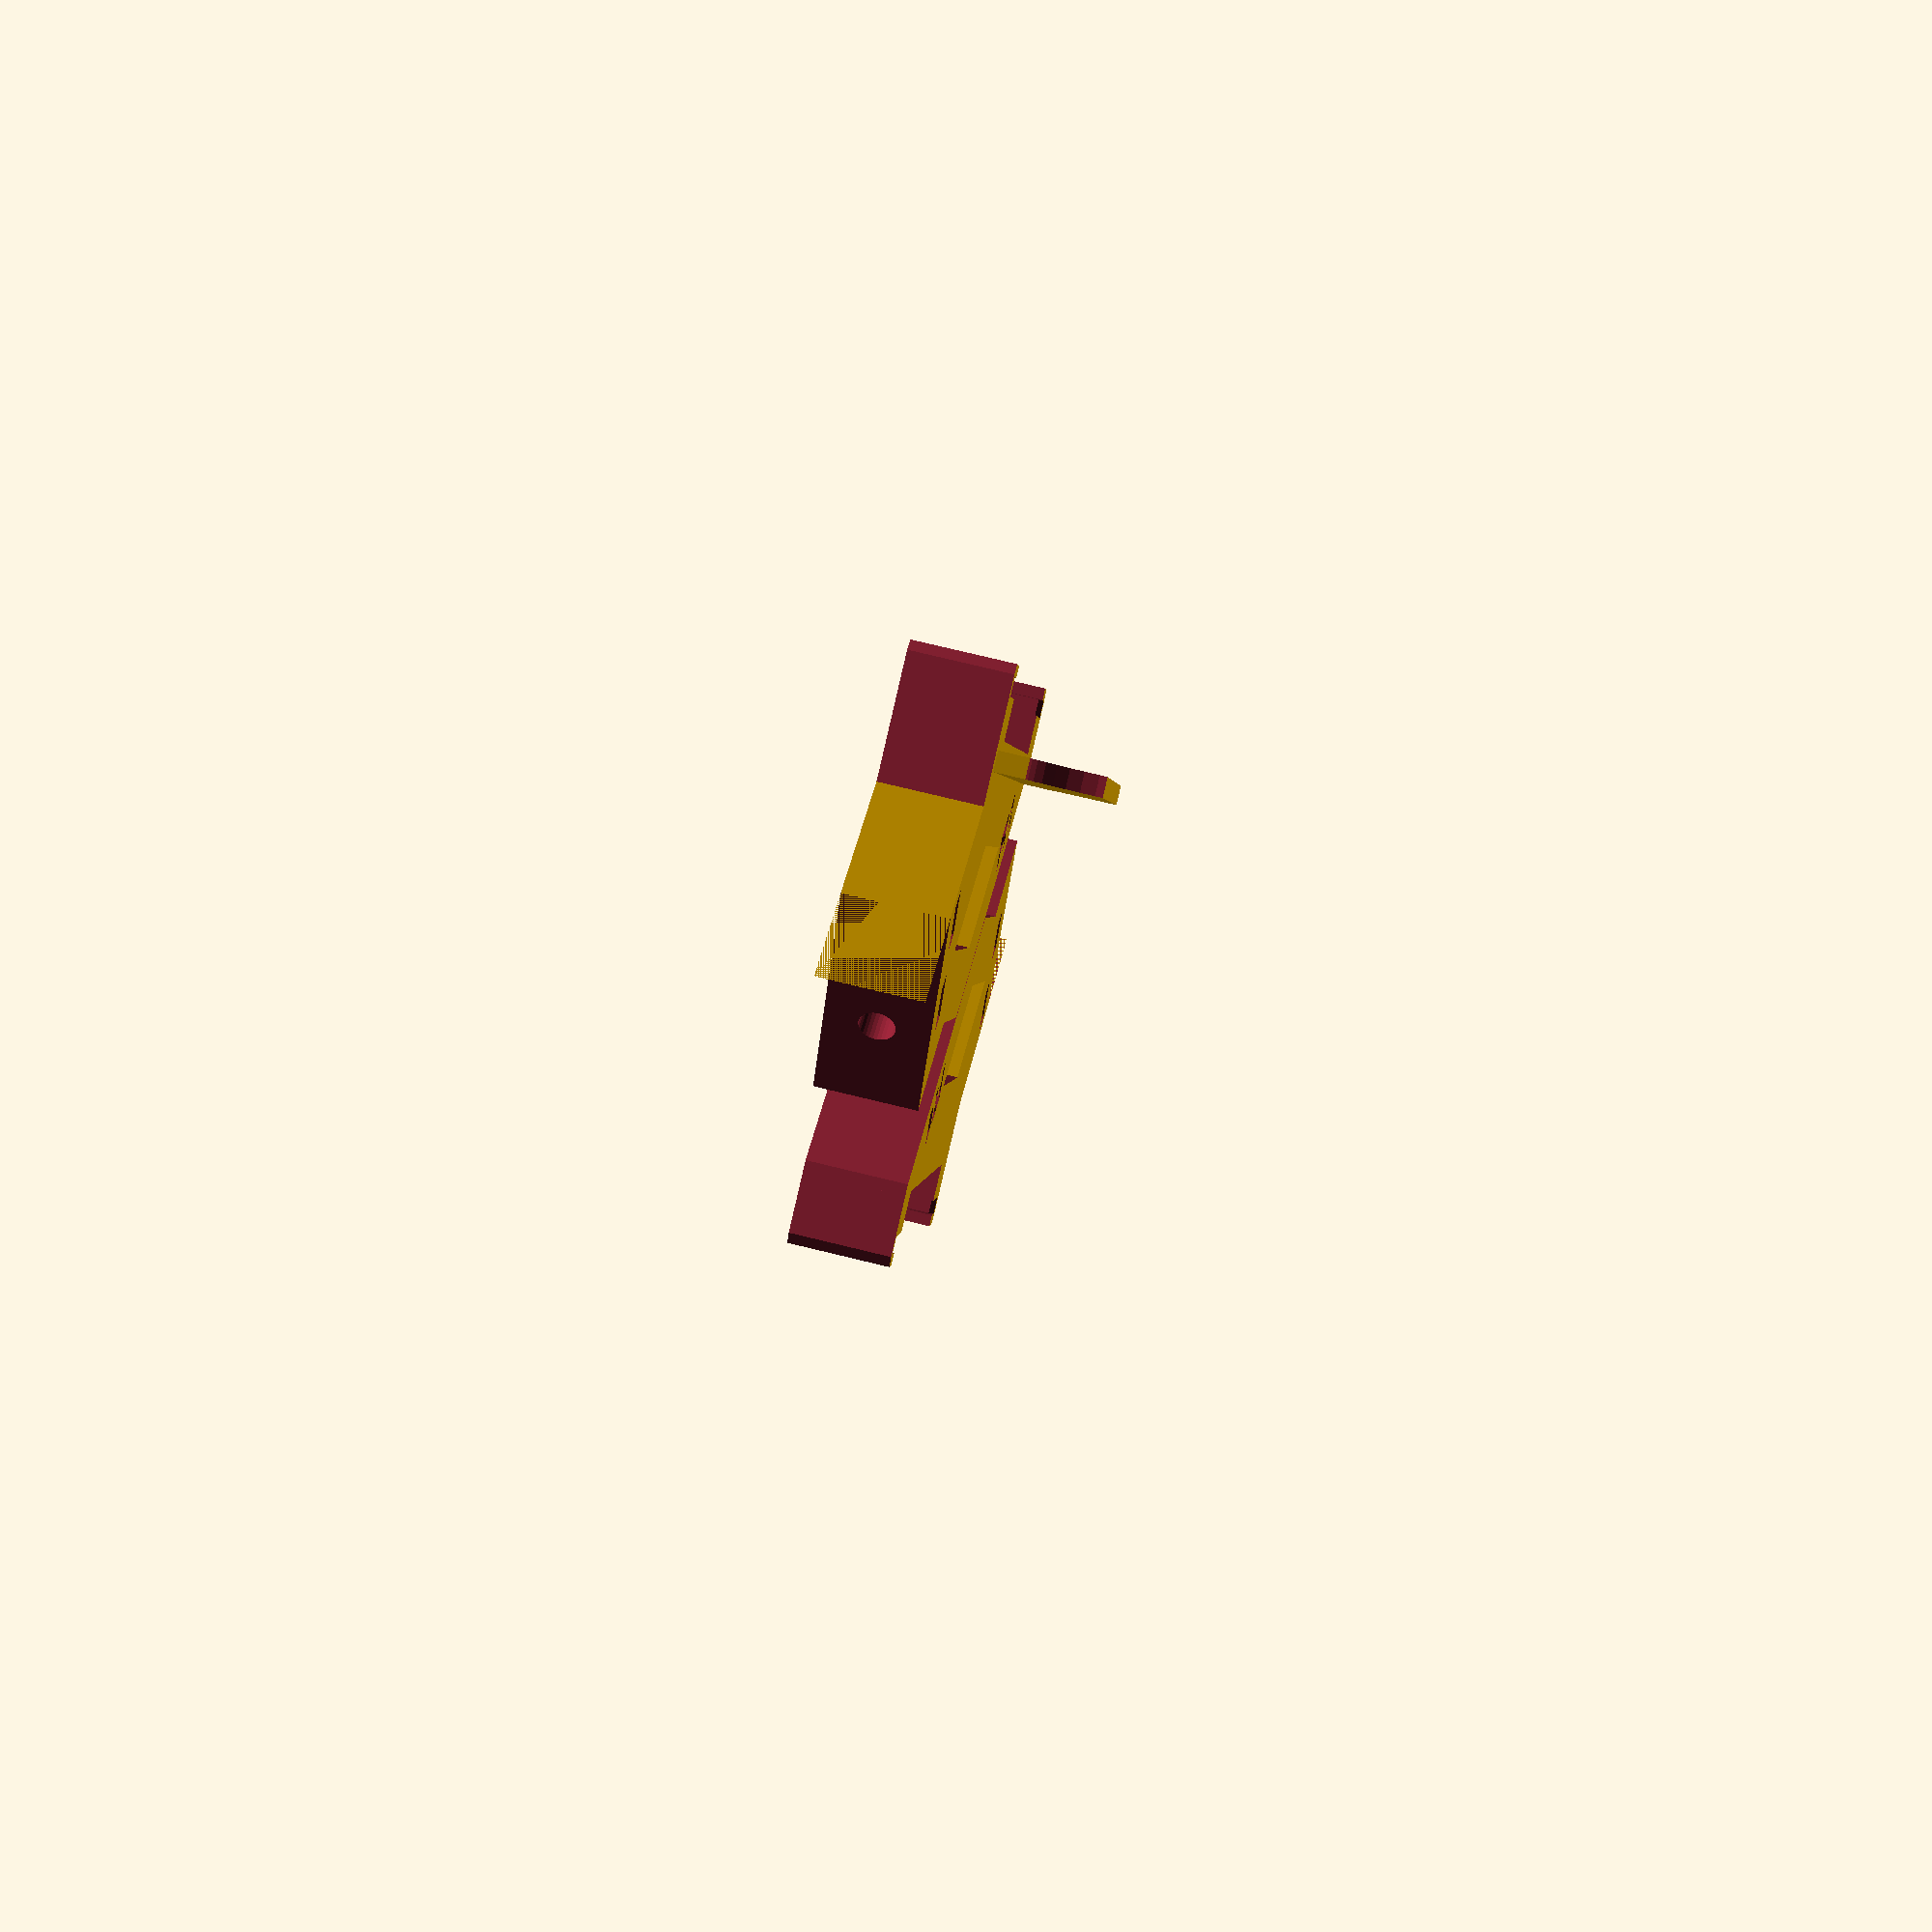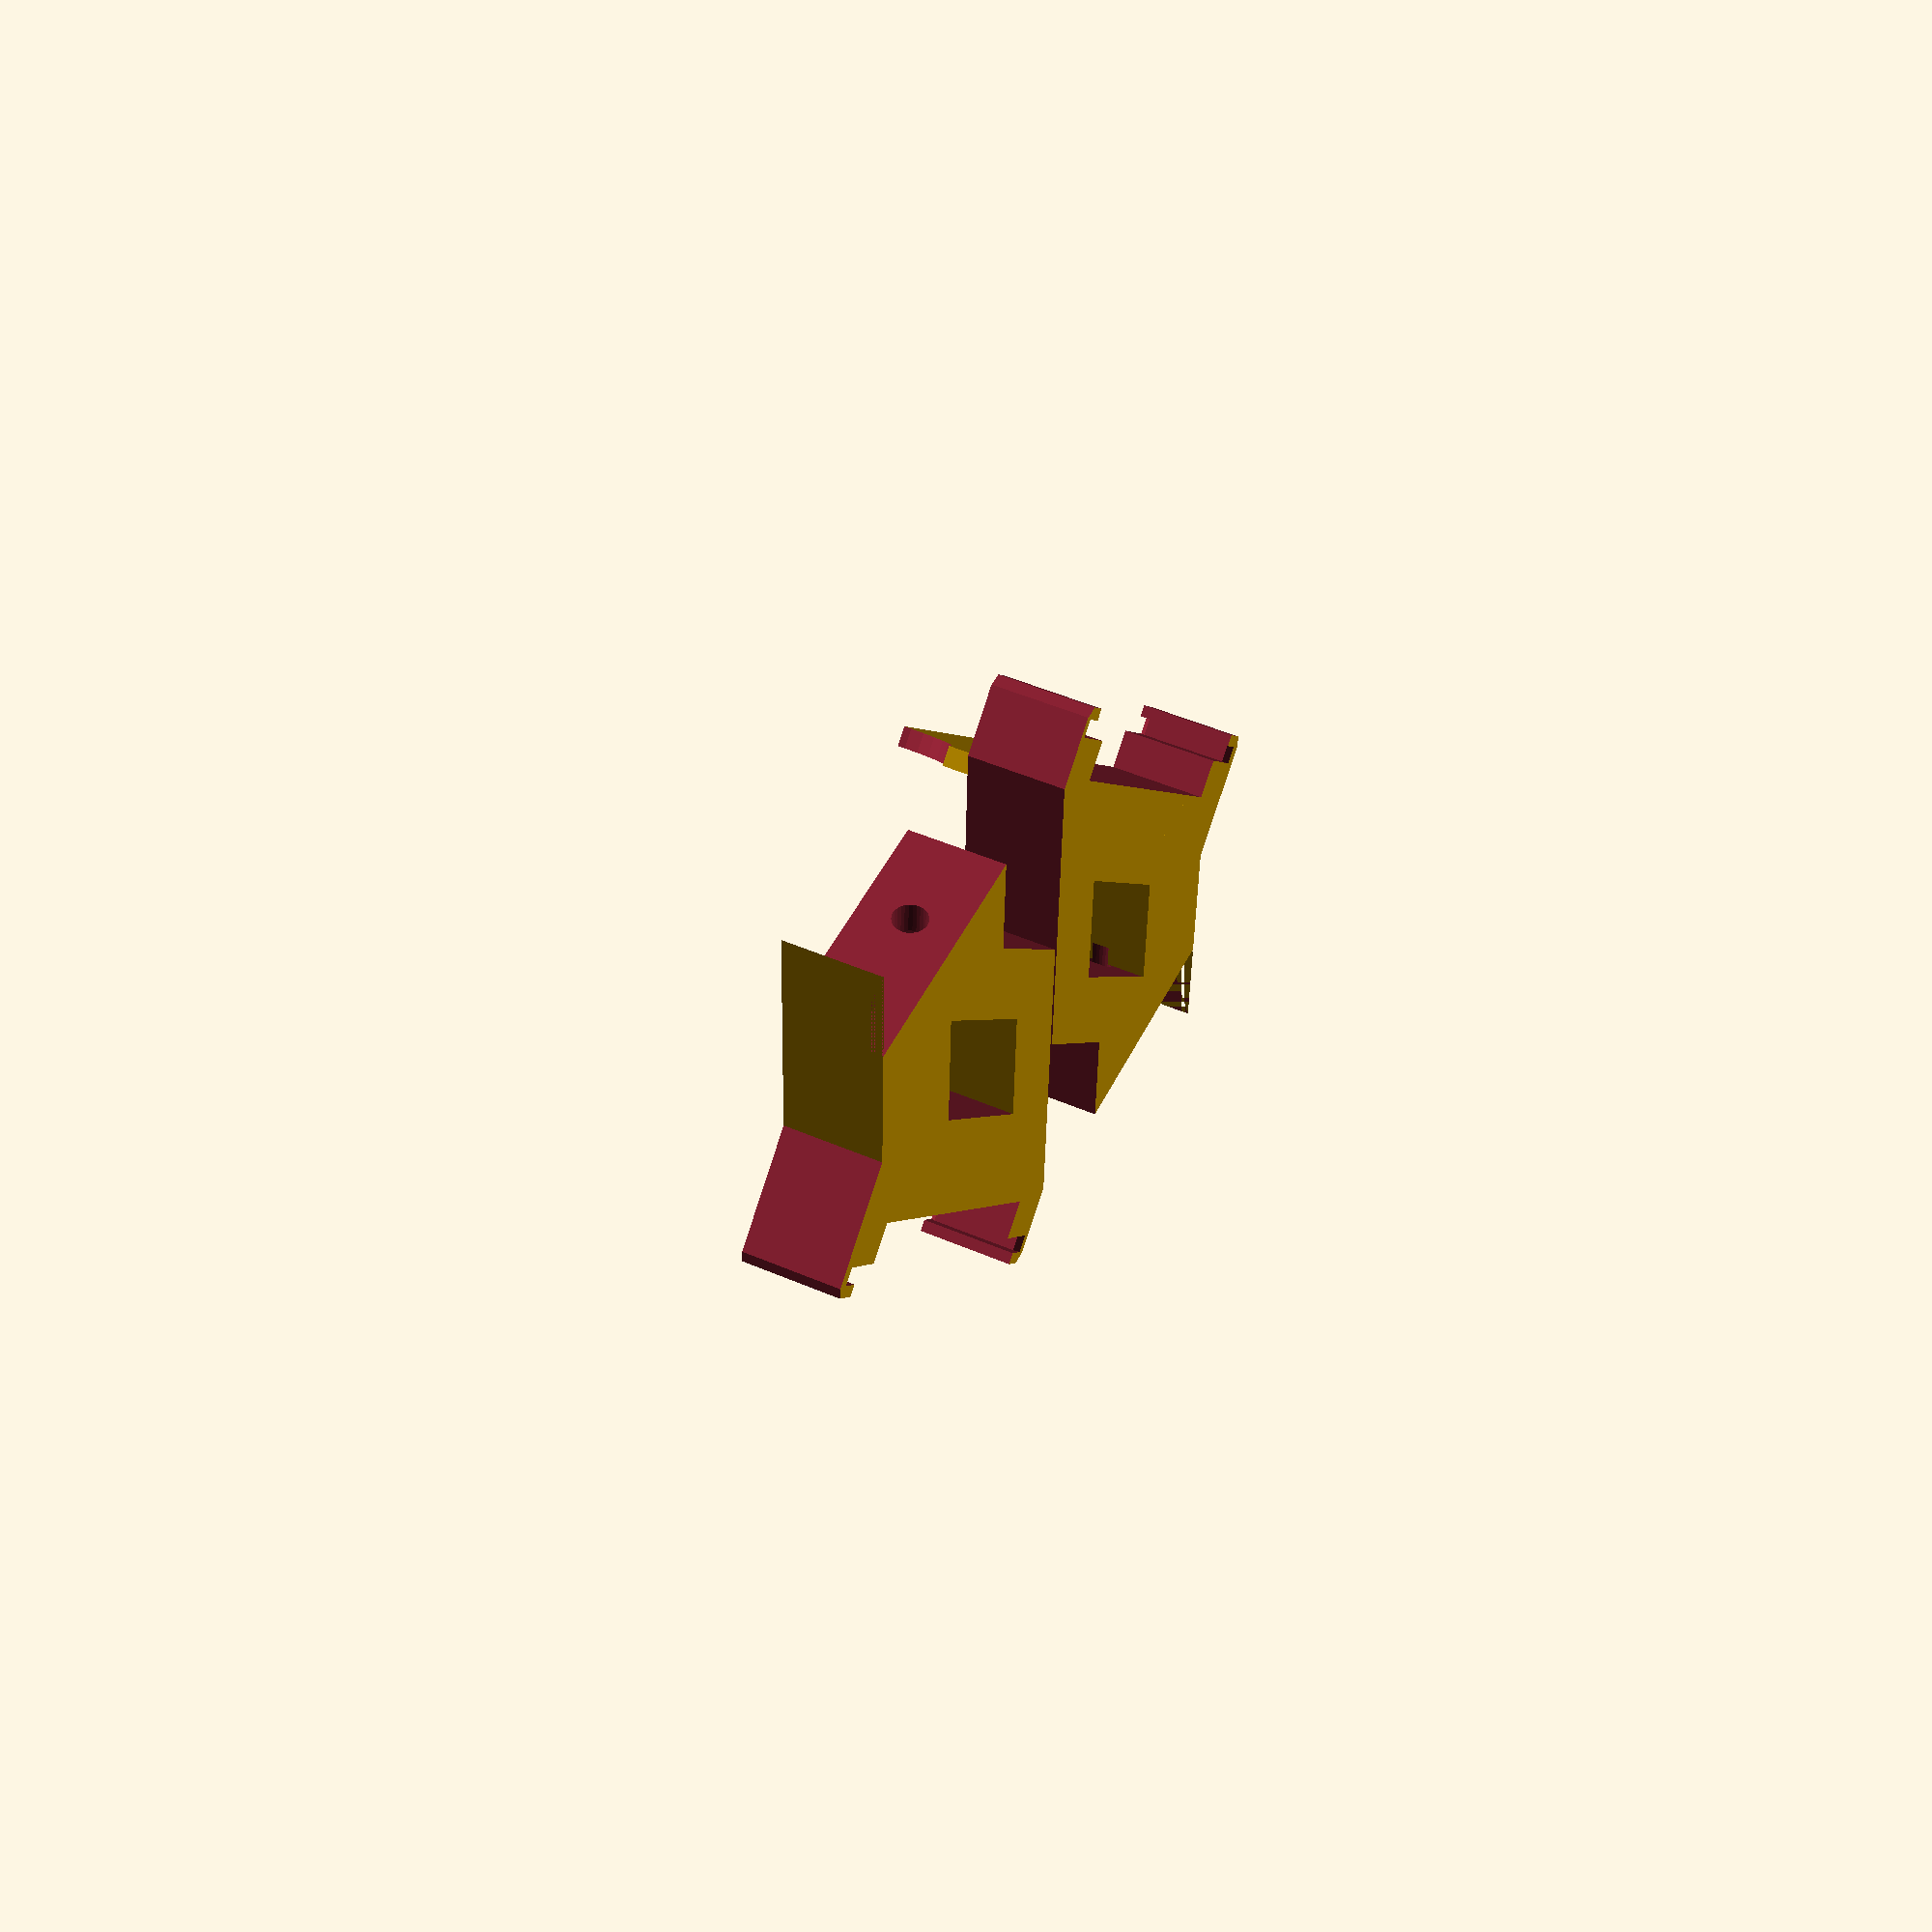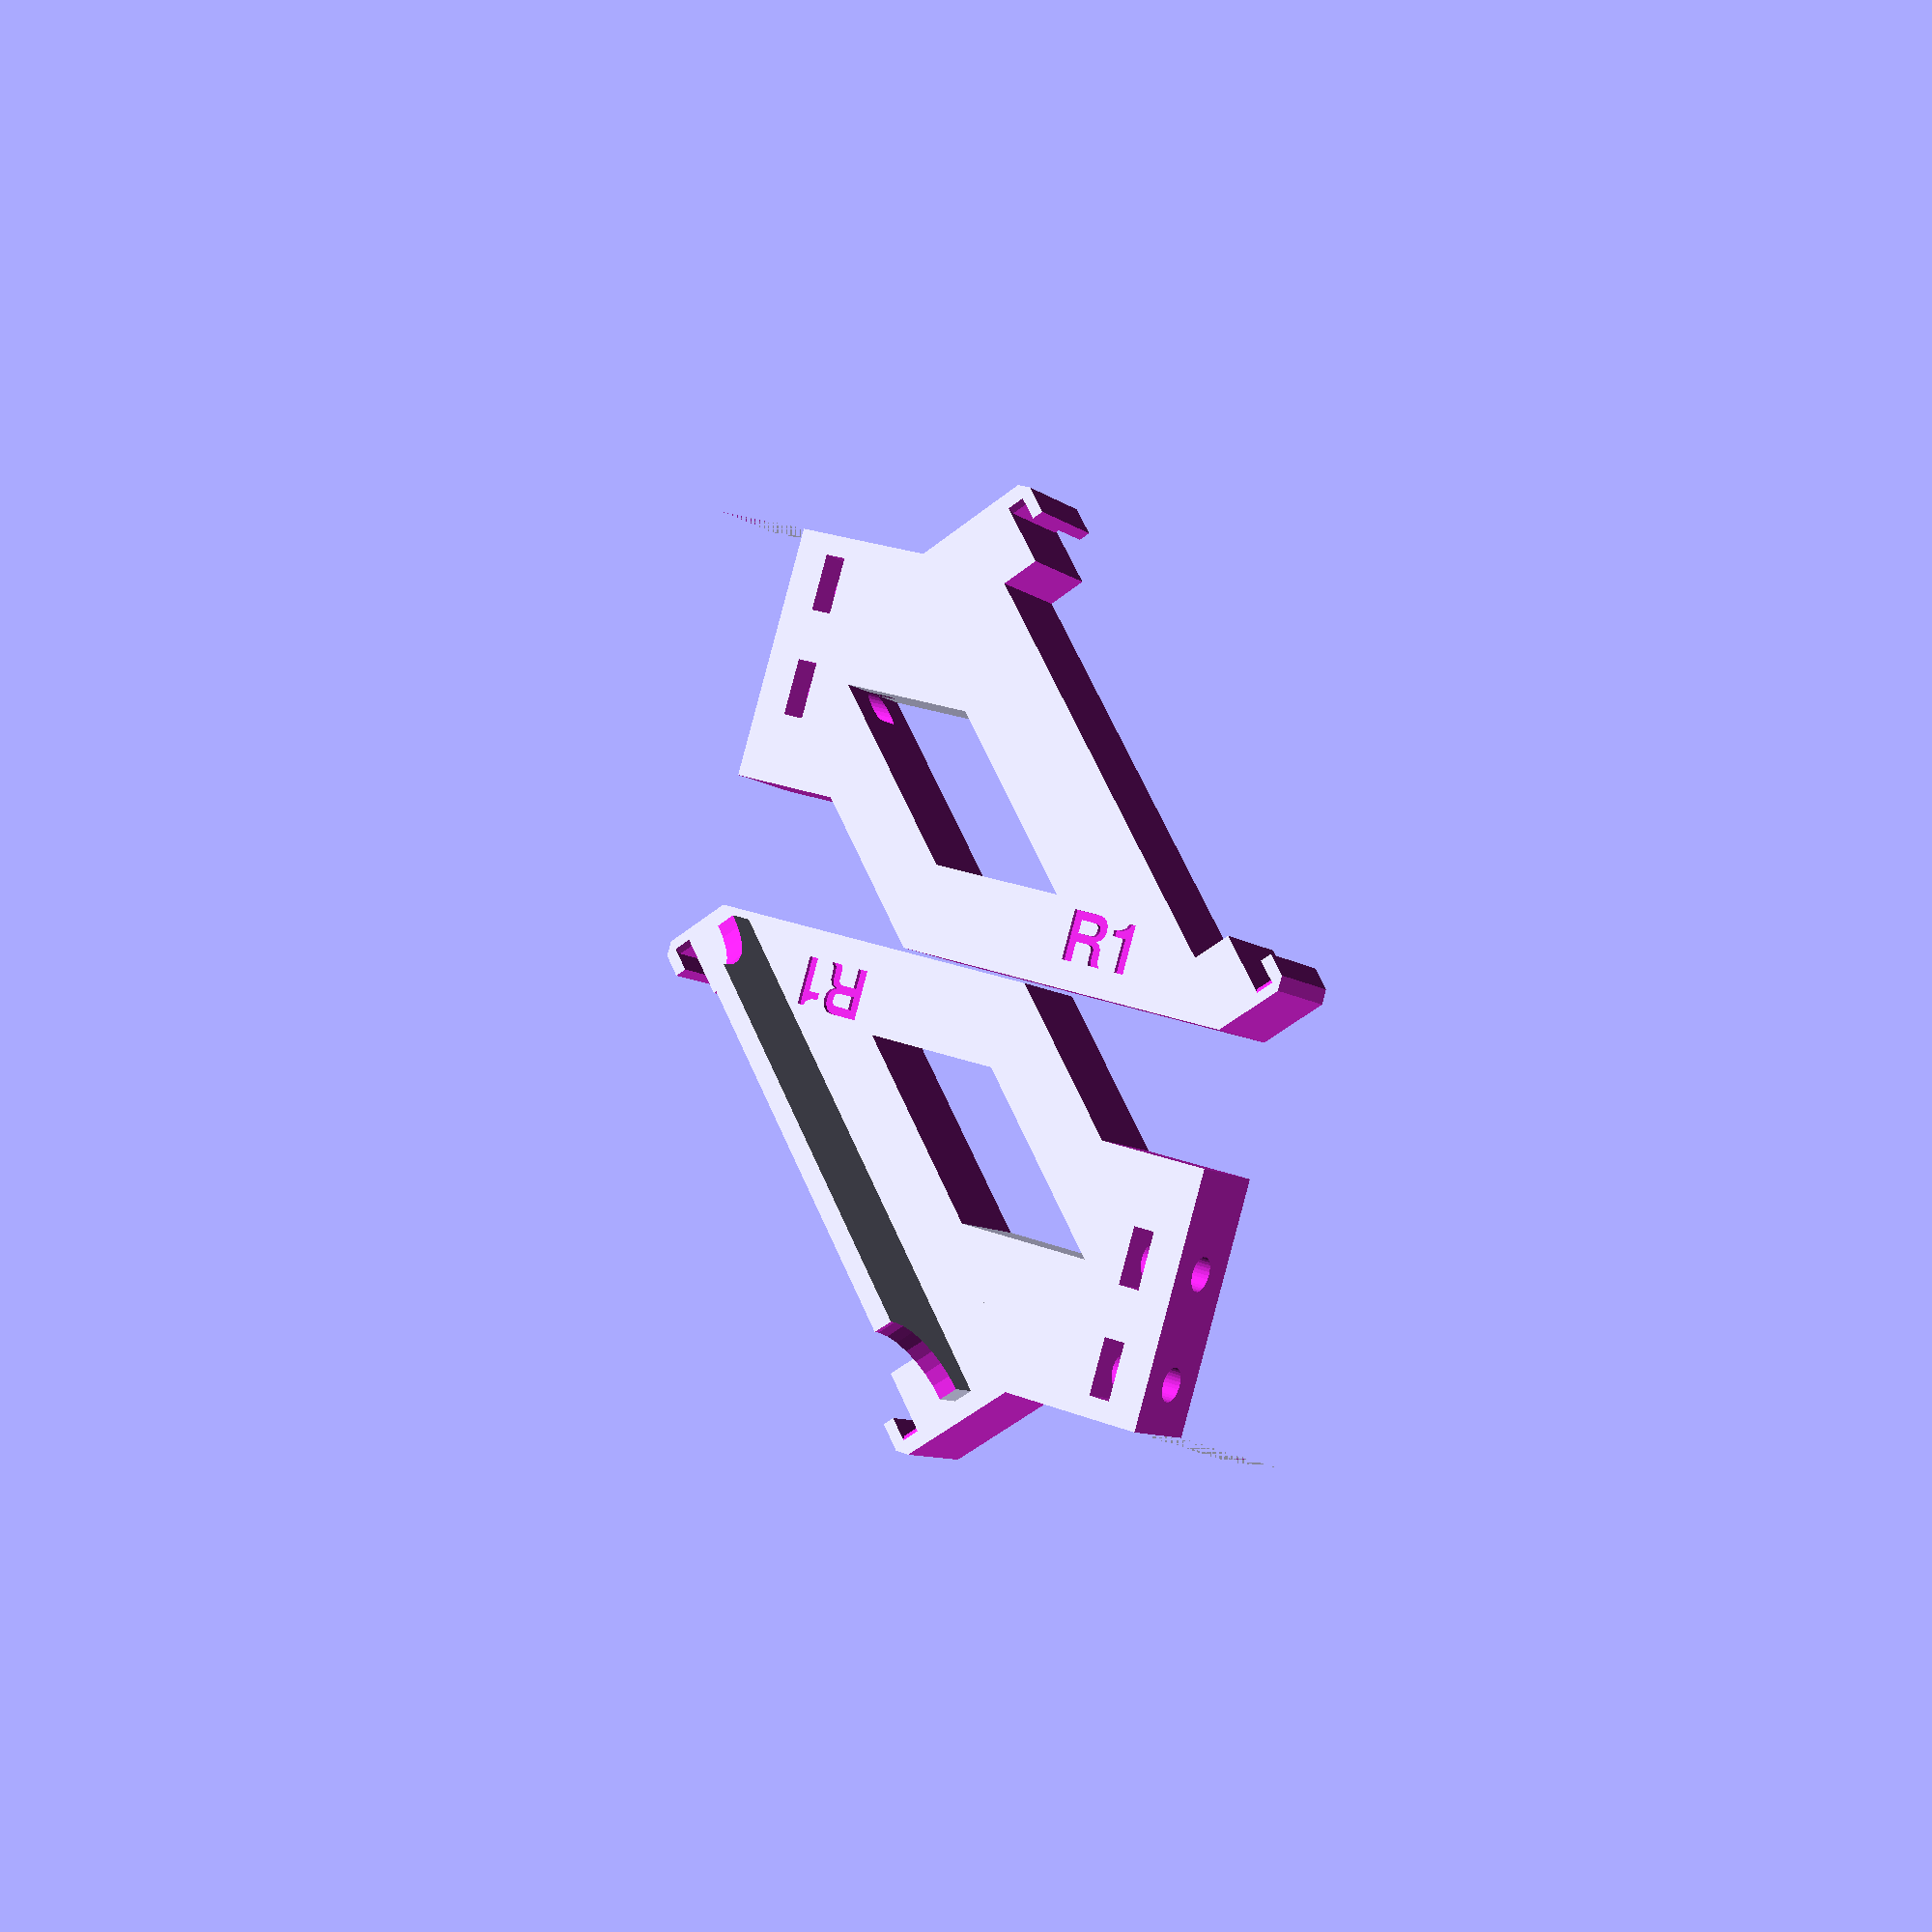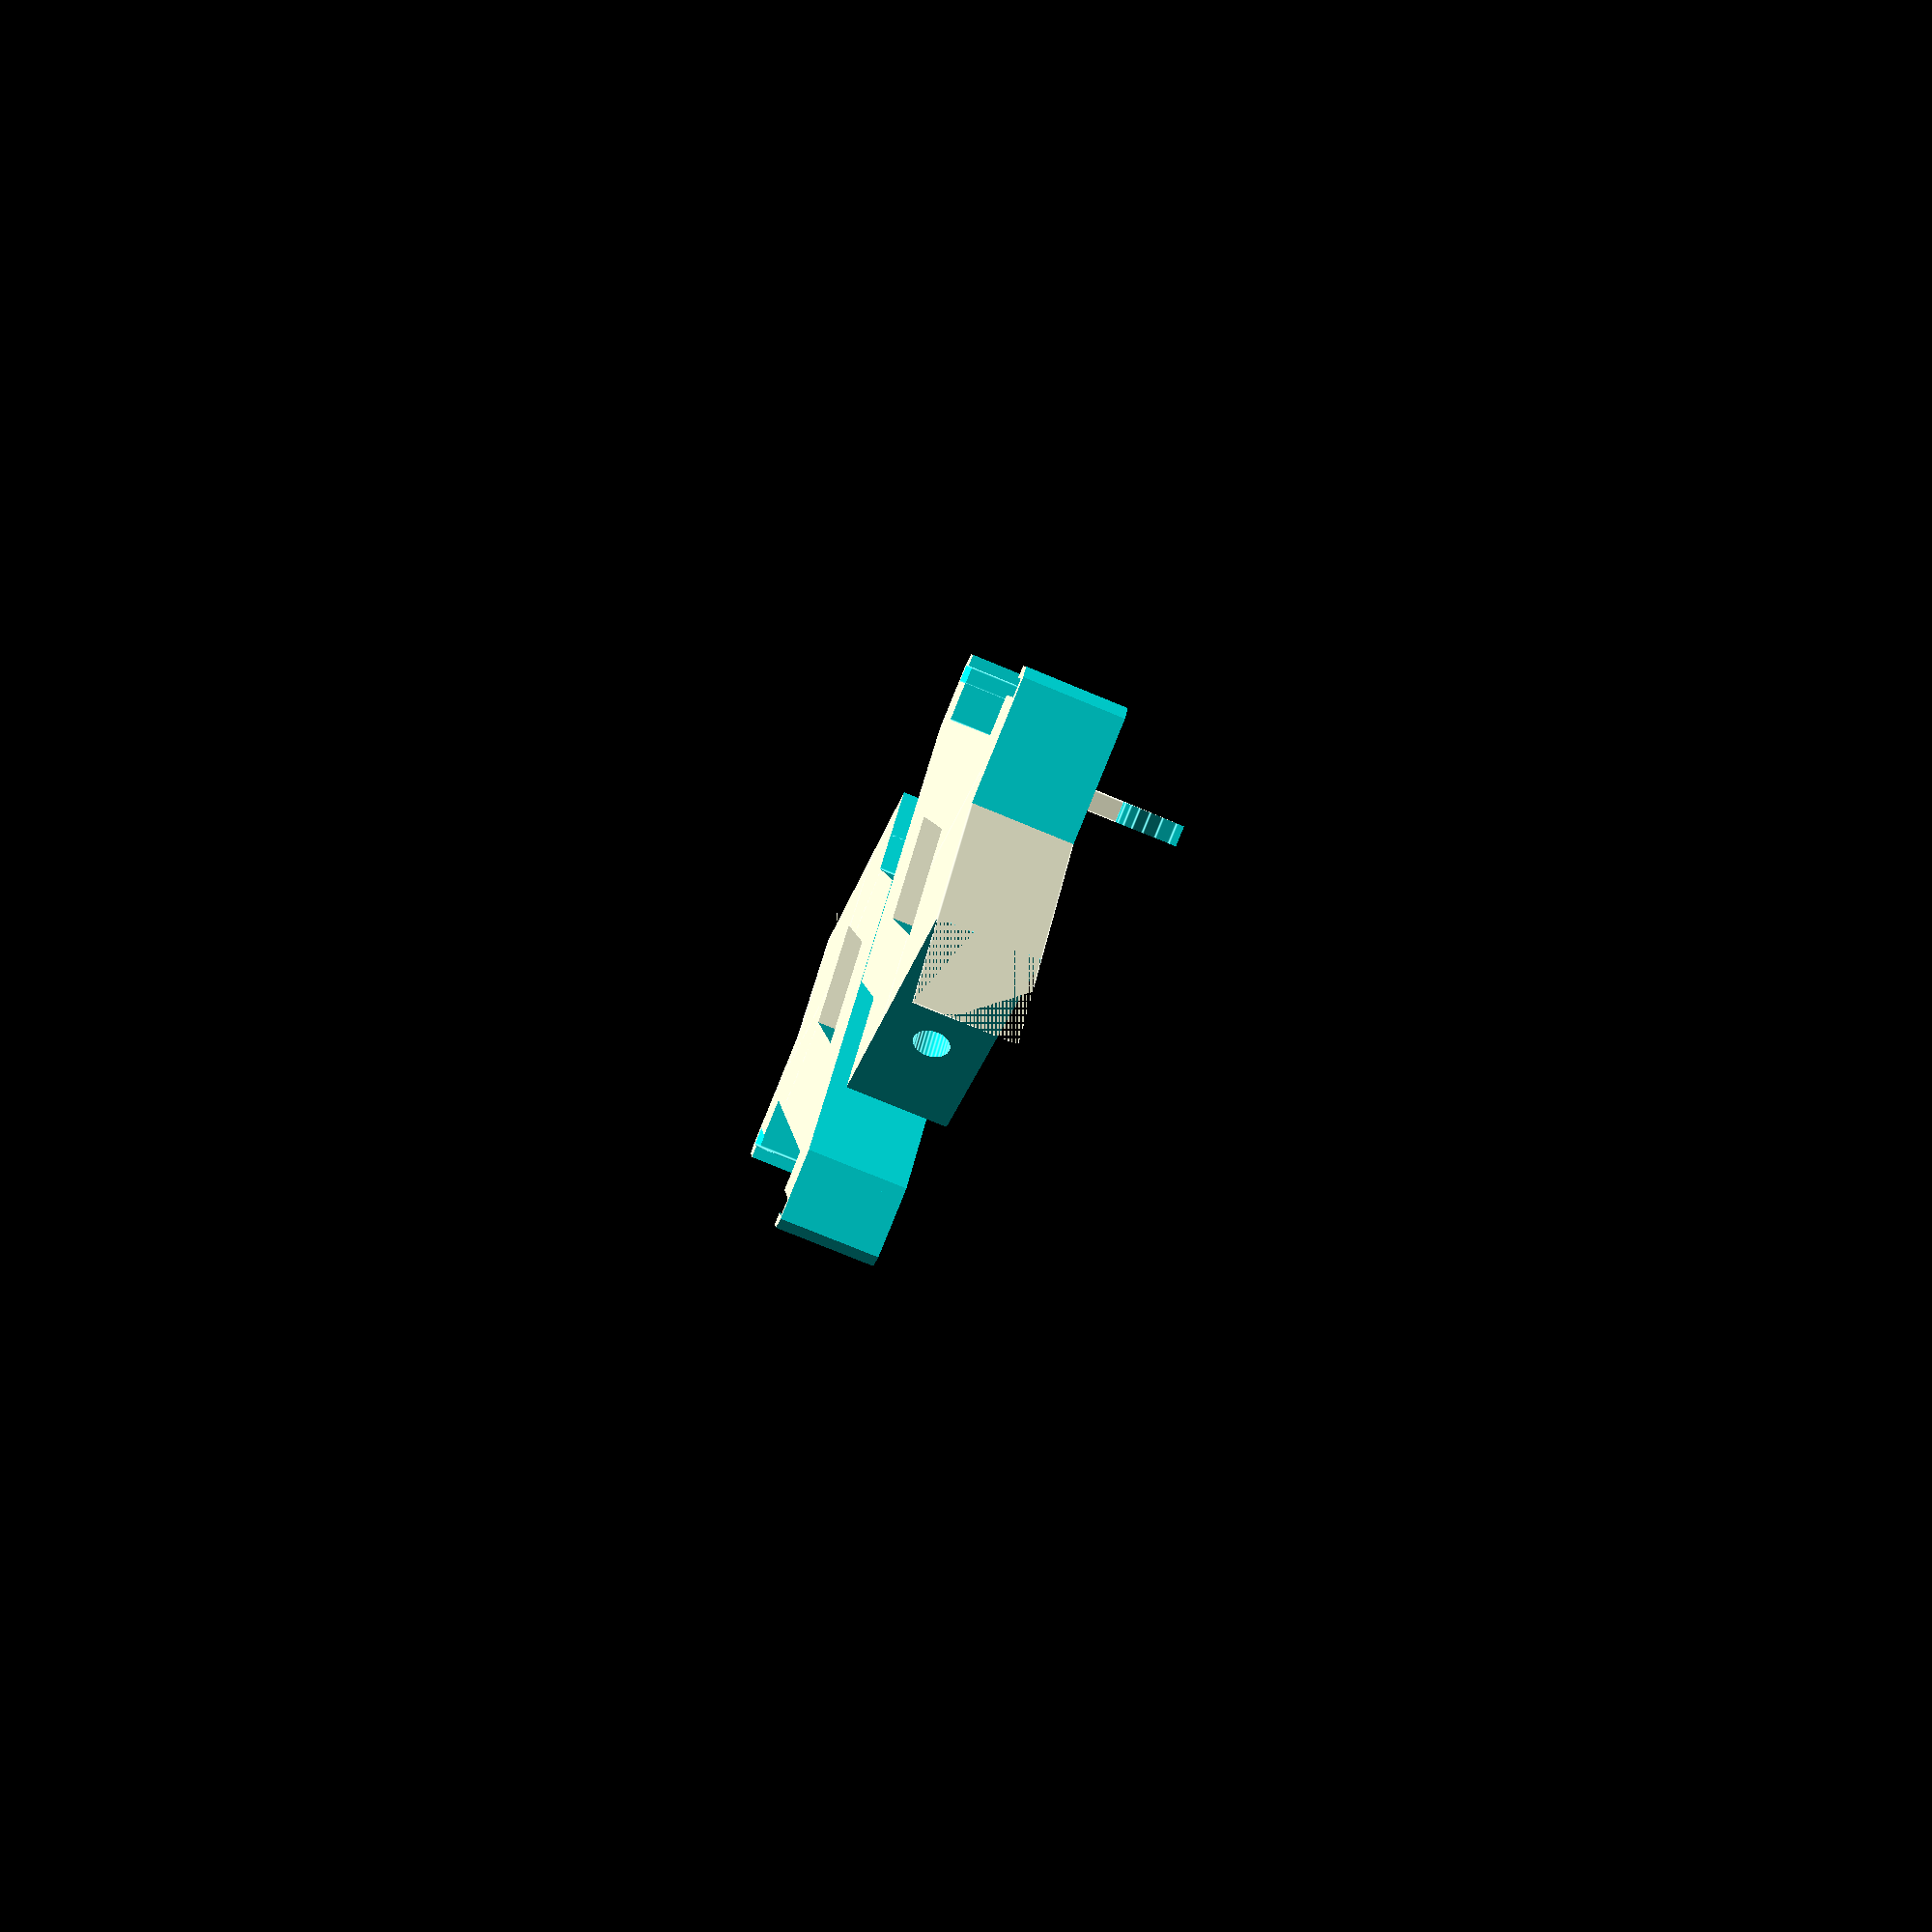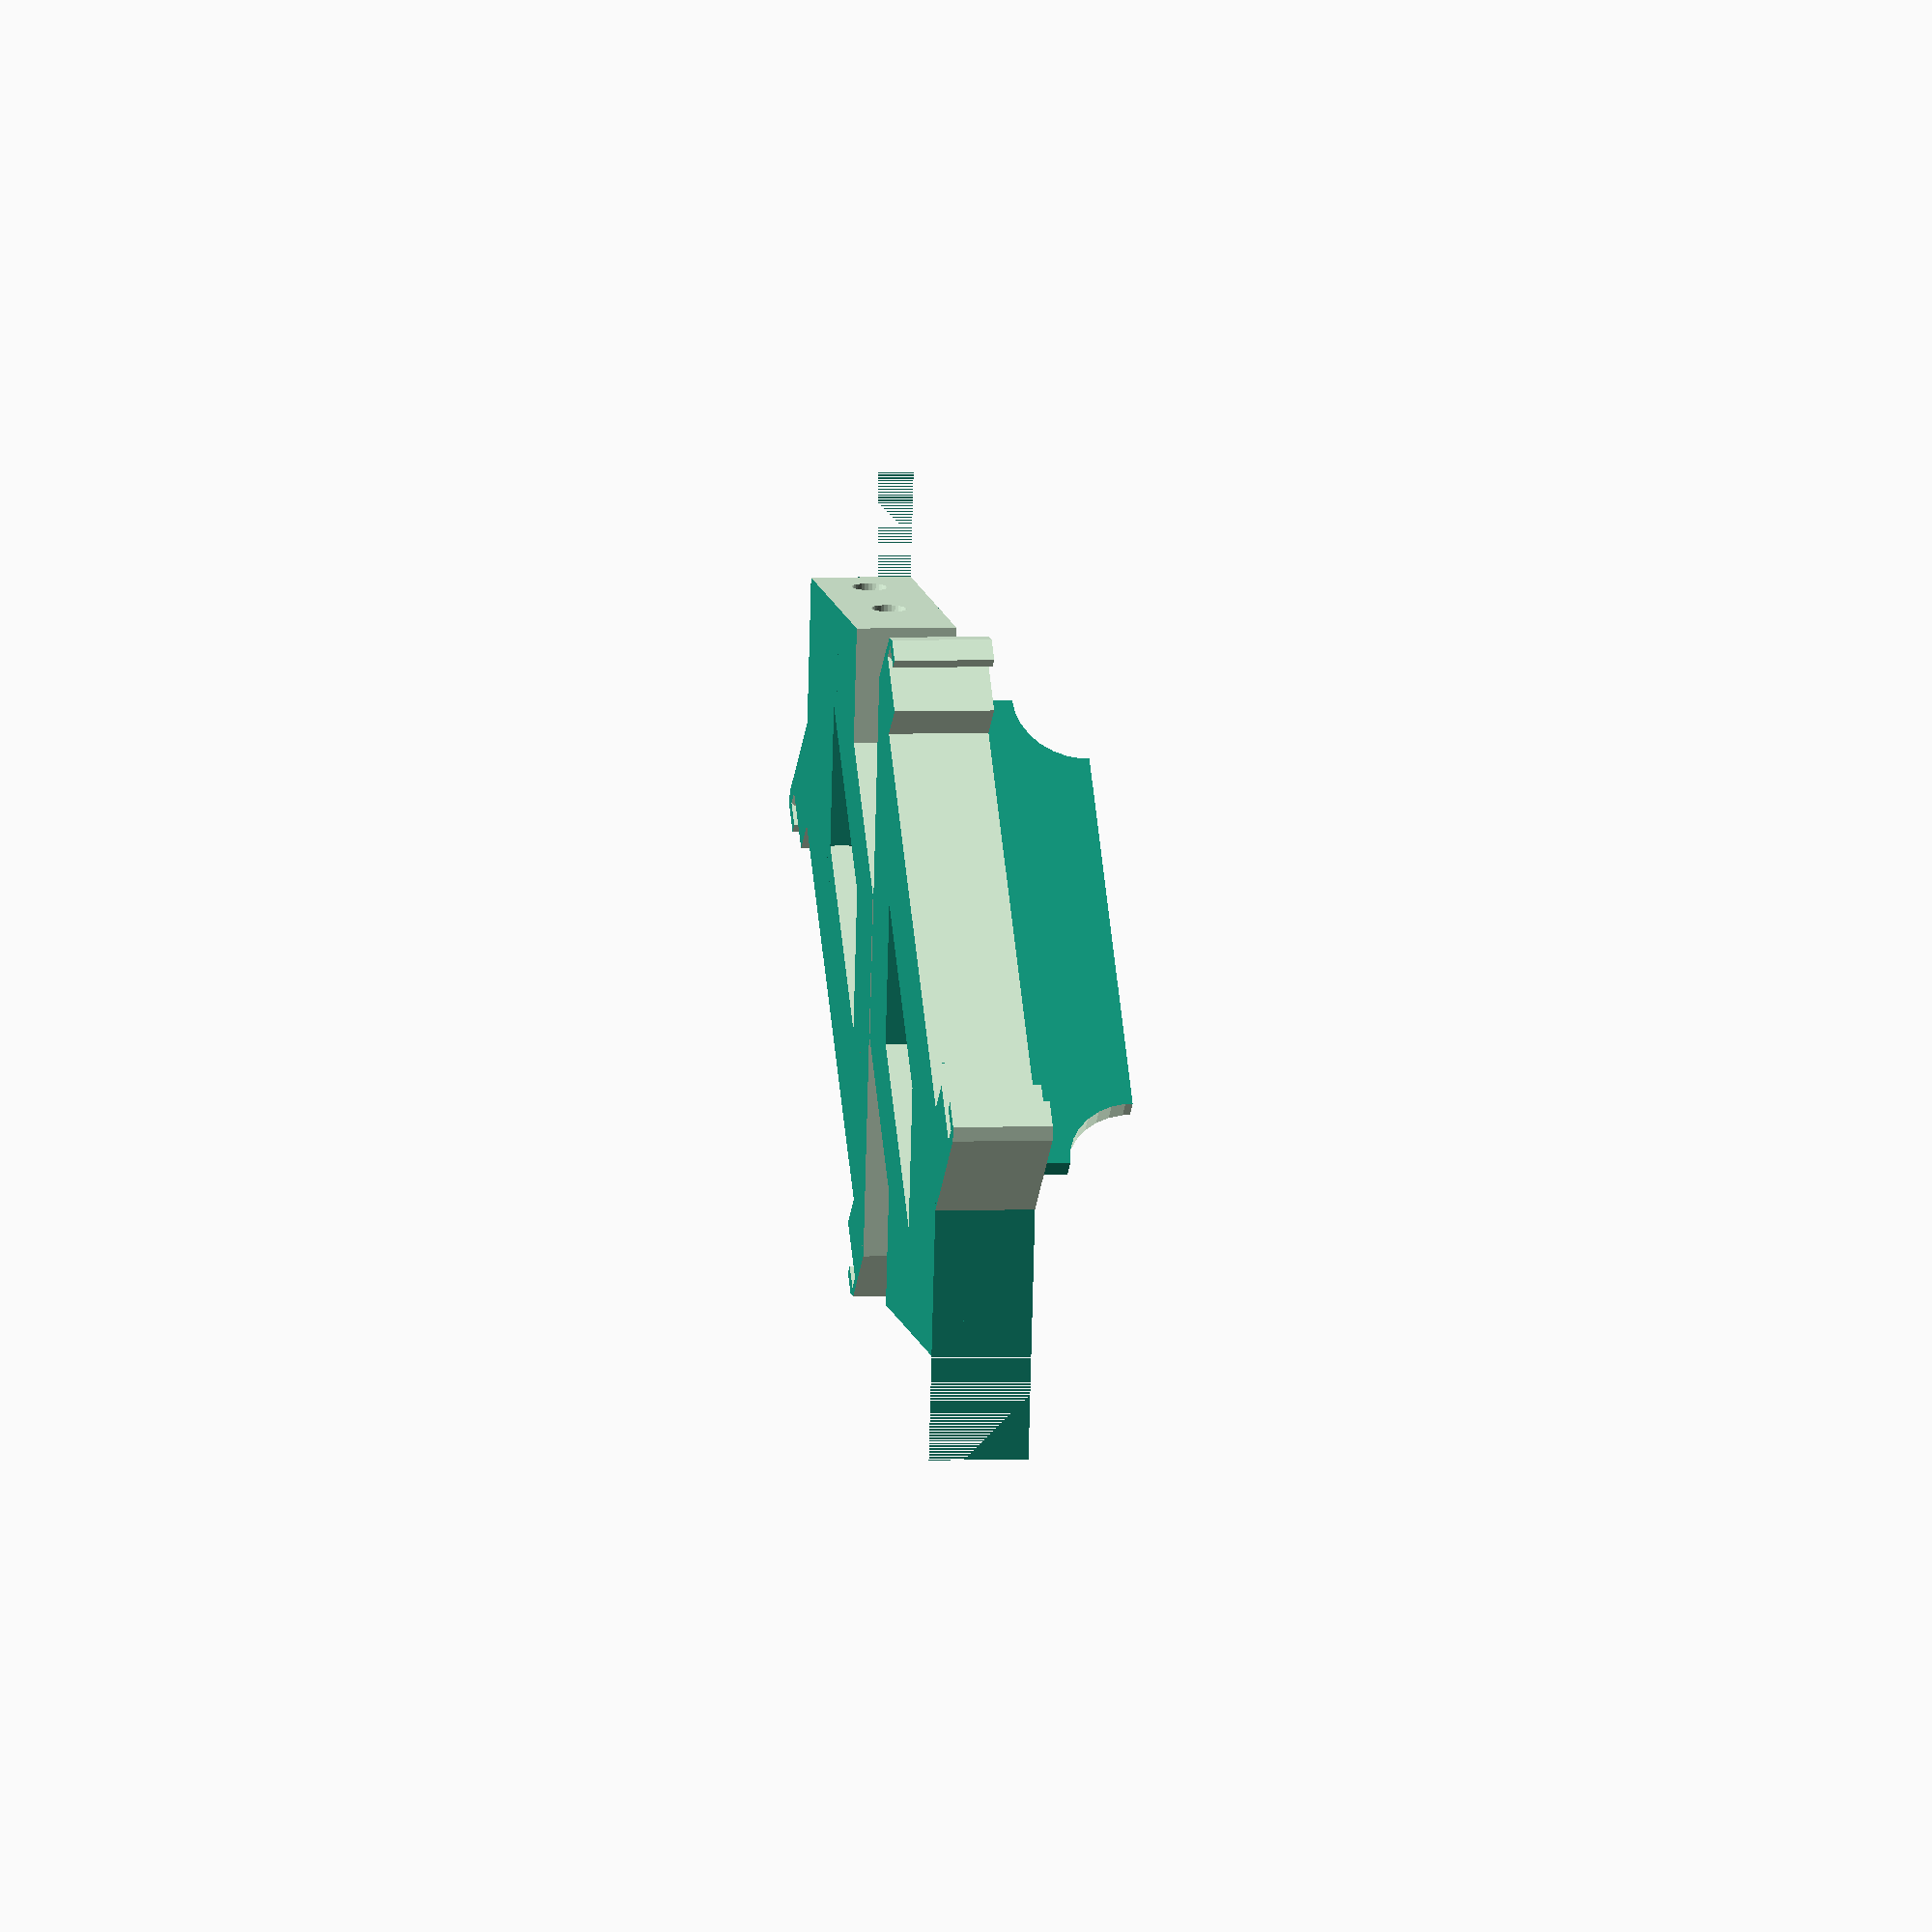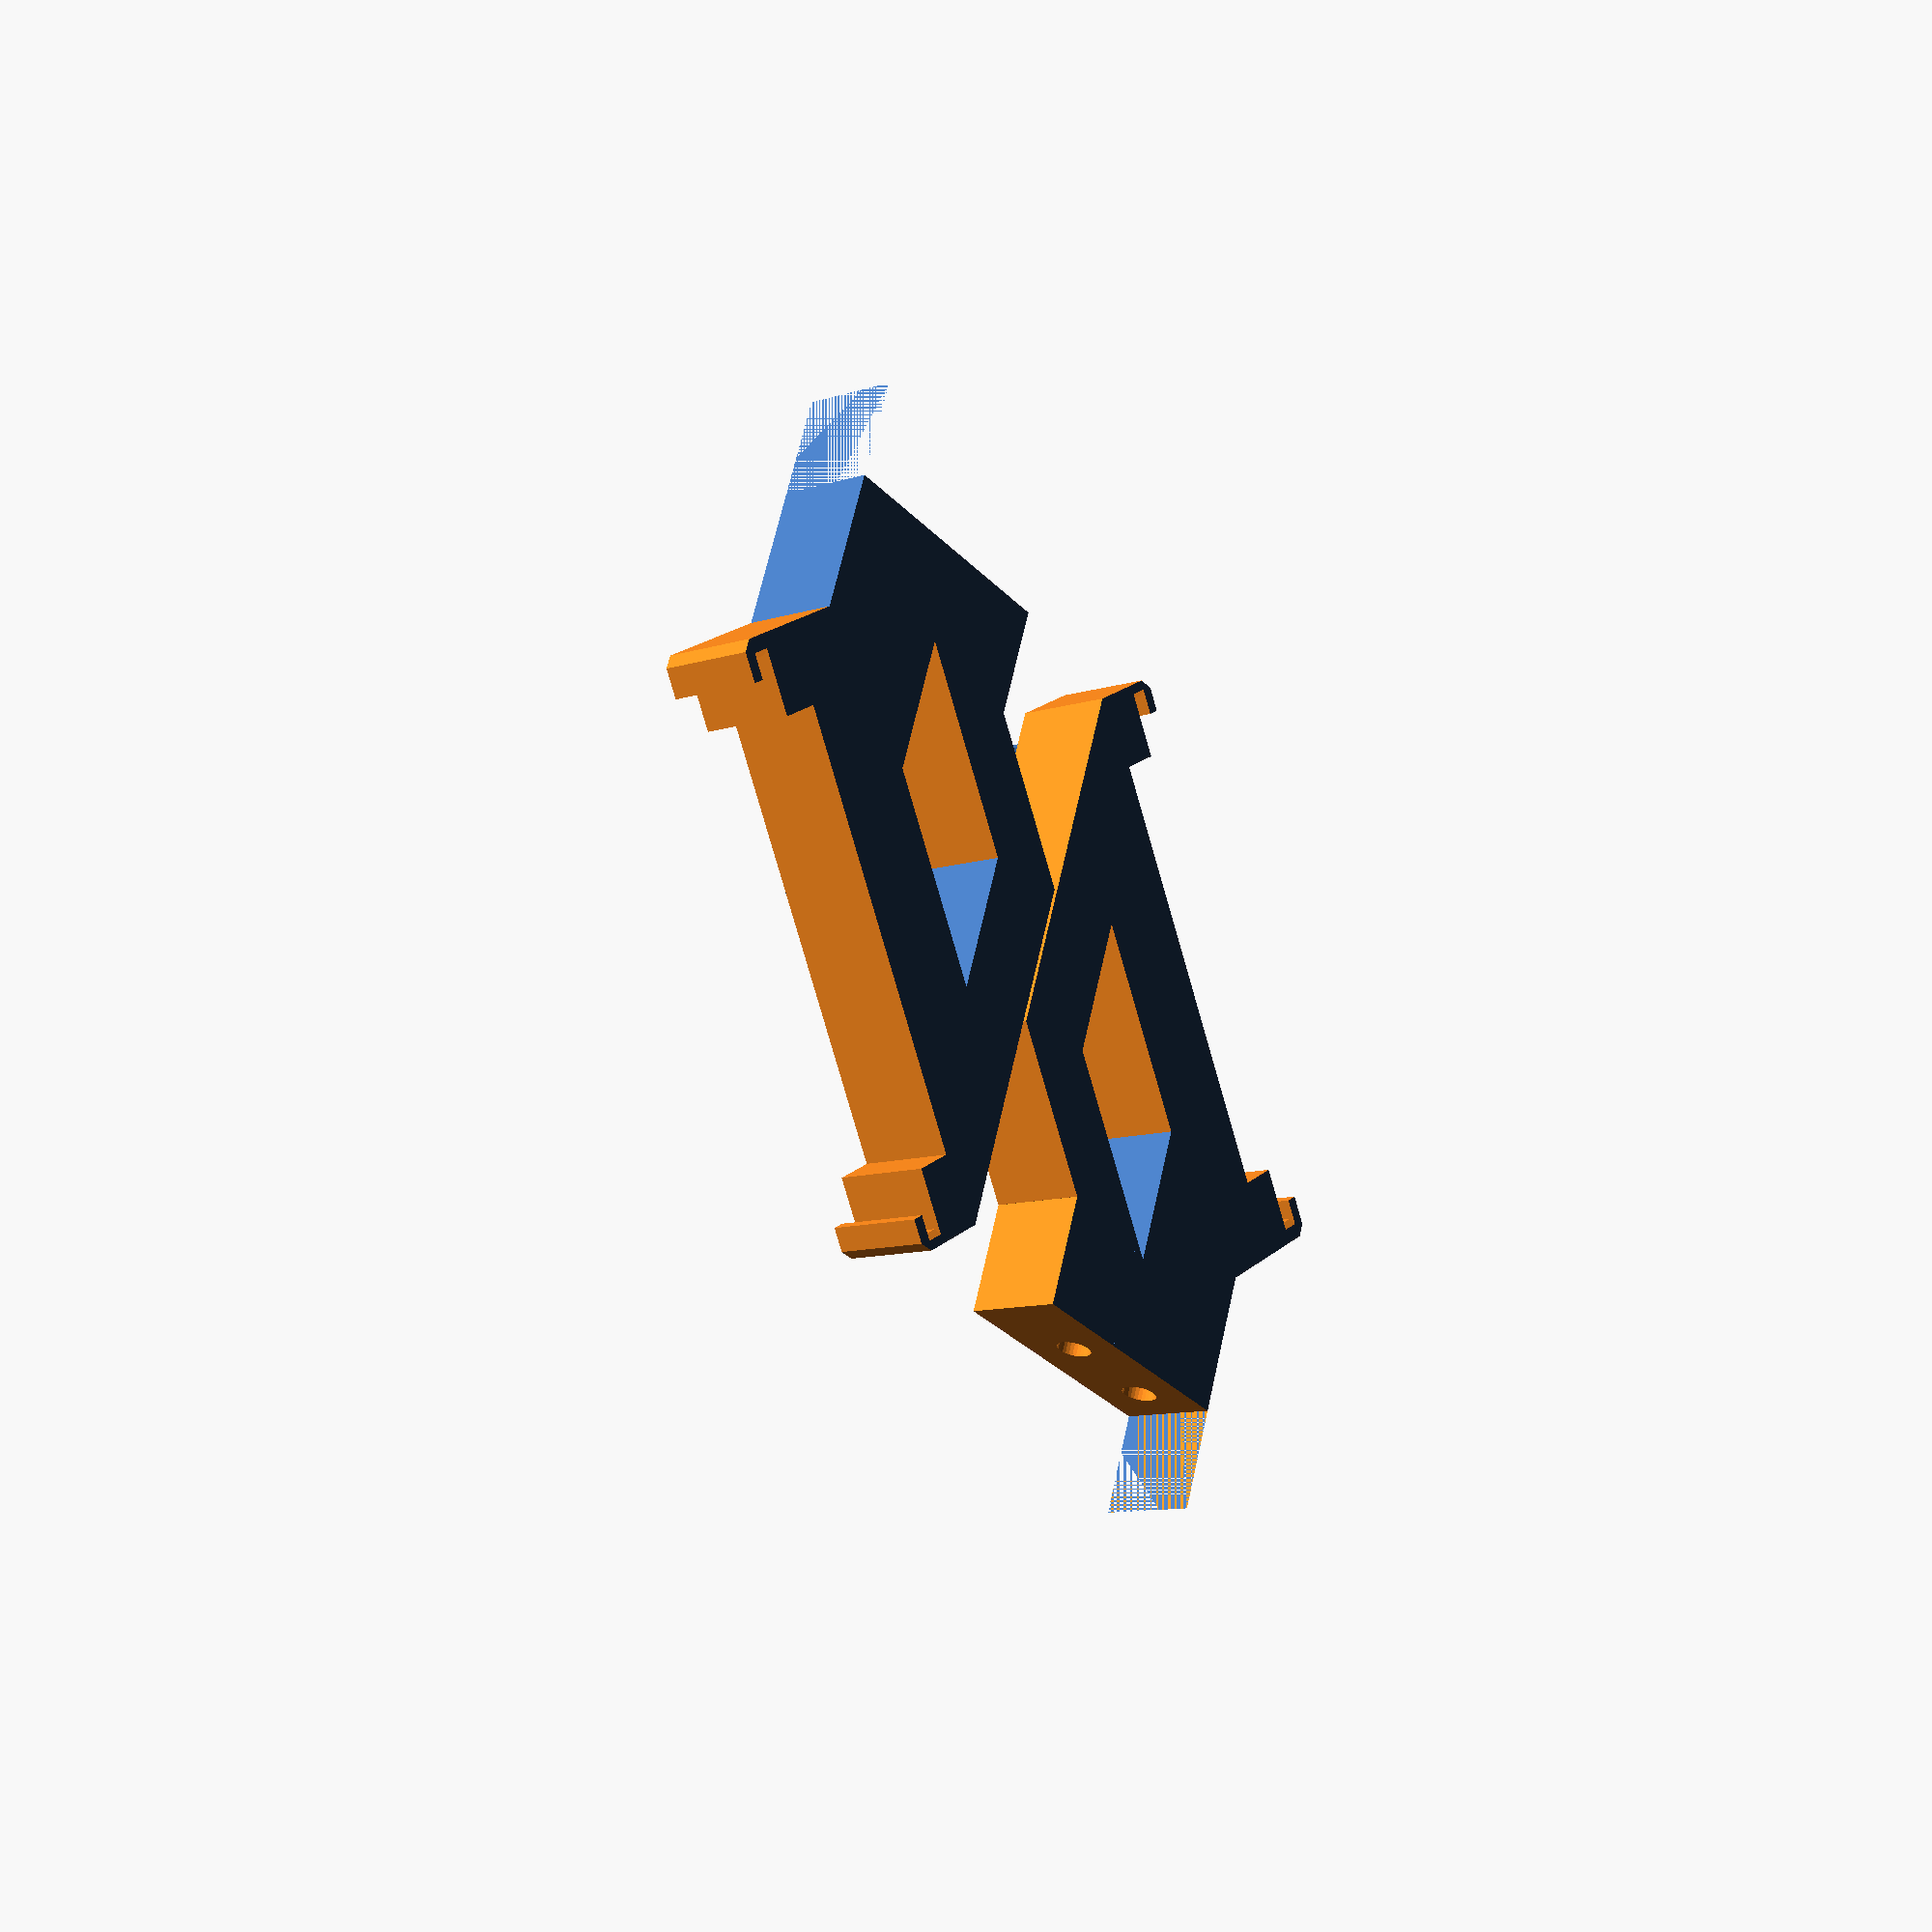
<openscad>
// PRUSA iteration4
// lcd supports
// GNU GPL v3
// Josef Průša <iam@josefprusa.cz> and contributors
// http://www.reprap.org/wiki/Prusa_Mendel
// http://prusamendel.org

module body(){
    difference() {
        // Base block
        translate([-55,-2,0]) cube([69,81,10]);
        union (){
            // Outer body shape
            translate([-69.6,32,-1]) rotate([0,0,45]) cube([60,53,15]);
            translate([13.7,89.7,-1]) rotate([0,0,135]) cube([60,42,15]);
            translate([-19,-9,-1]) cube([60,9,15] );
            translate([7,-3,-1]) cube([60,68,16]);
            translate([-16,60,-1]) cube([60,50,15] );
            translate([-41, -45,-1]) rotate([0,0,45]) cube([60,80,13]);

            // Pcb cout out
            translate([4,1.5,-1]) cube([1.8,56.5,17]);
            translate([0,7.5,-1]) cube([5.8,44.5,17]);
            translate([4.8,3.5,-1]) cube([5.8,52.5,17]);
            translate([8,-5,-1] ) rotate([0,0,45]) cube([5,5,17]);
            translate([8,58,-1]) rotate([0,0,45]) cube([5,5,17]);
        }

        // Pcb inserts
        translate([4,3,8]) rotate([45,0,0]) cube([1.8,5,5]);
        translate([4,56.5,8]) rotate([45,0,0]) cube([1.8,5,5]);
        translate([4,3,-5]) rotate([45,0,0]) cube([1.8,5,5]);
        translate([4,56.5,-5]) rotate([45,0,0]) cube([1.8,5,5]);
    }
}

module support(){
    difference(){
        union(){
            rotate([0,0,45]) body();
            // Screw block
            translate([-72,22,0])  cube([30,16,10]);
        }

        // Lower angled part cut
        translate([-75,-2,-1])  cube([20,14,15]);
        translate([-70,-2,-1]) cube([20,14,15]);
        translate([-50,-16.3,-1]) rotate([0,0,45]) cube([20,20,15]);

        translate([-76.5,-2,-1]) cube([15,40,15]);

        difference(){
            translate([-28,0,-1]) rotate([0,0,45]) cube([10,40,15]);
            translate([-38,-12,-1]) cube([20,20,15]);
            translate([-58,23.5,-1]) cube([25,25,15]);
        }

        // Screw holes
        translate([-71,18+4,5]) rotate([0,90,0]) cylinder(h=22,r=1.75,$fn=30);
        translate([-70,29+4,5]) rotate([0,90,0]) cylinder(h=22,r=1.75,$fn=30);

        // Nut traps
        translate([-58,15.1+4,5-2.8]) cube([2.2,5.8,29.7]);
        translate([-58,26.1+4,5-2.8]) cube([2.2,5.8,29.7]);

        // version
        translate([-20,2,9.5]) rotate([0,0,0]) linear_extrude(height=0.6){
            text("R1",font = "helvetica:style=Bold", size=5);
        }
    }
}

module left_lcd_support(){
    support();

    rotate([0,0,45]) difference(){
        // Sd card shield
        translate([-3,3,10]) cube([2,55,10]);
        translate([-4,3,20]) rotate([0,90,0]) cylinder(h=4,r=7,$fn=30);
        translate([-4,58,20]) rotate([0,90,0]) cylinder(h=4,r=7,$fn=30);
    }
}

translate([-60,-2,0]) rotate([0,0,180]) support();
left_lcd_support();

</openscad>
<views>
elev=283.8 azim=29.8 roll=283.6 proj=p view=solid
elev=129.7 azim=87.4 roll=64.9 proj=p view=solid
elev=189.0 azim=17.1 roll=151.0 proj=p view=solid
elev=253.5 azim=57.7 roll=292.8 proj=p view=edges
elev=357.3 azim=261.5 roll=259.9 proj=o view=solid
elev=190.2 azim=70.5 roll=49.9 proj=p view=wireframe
</views>
